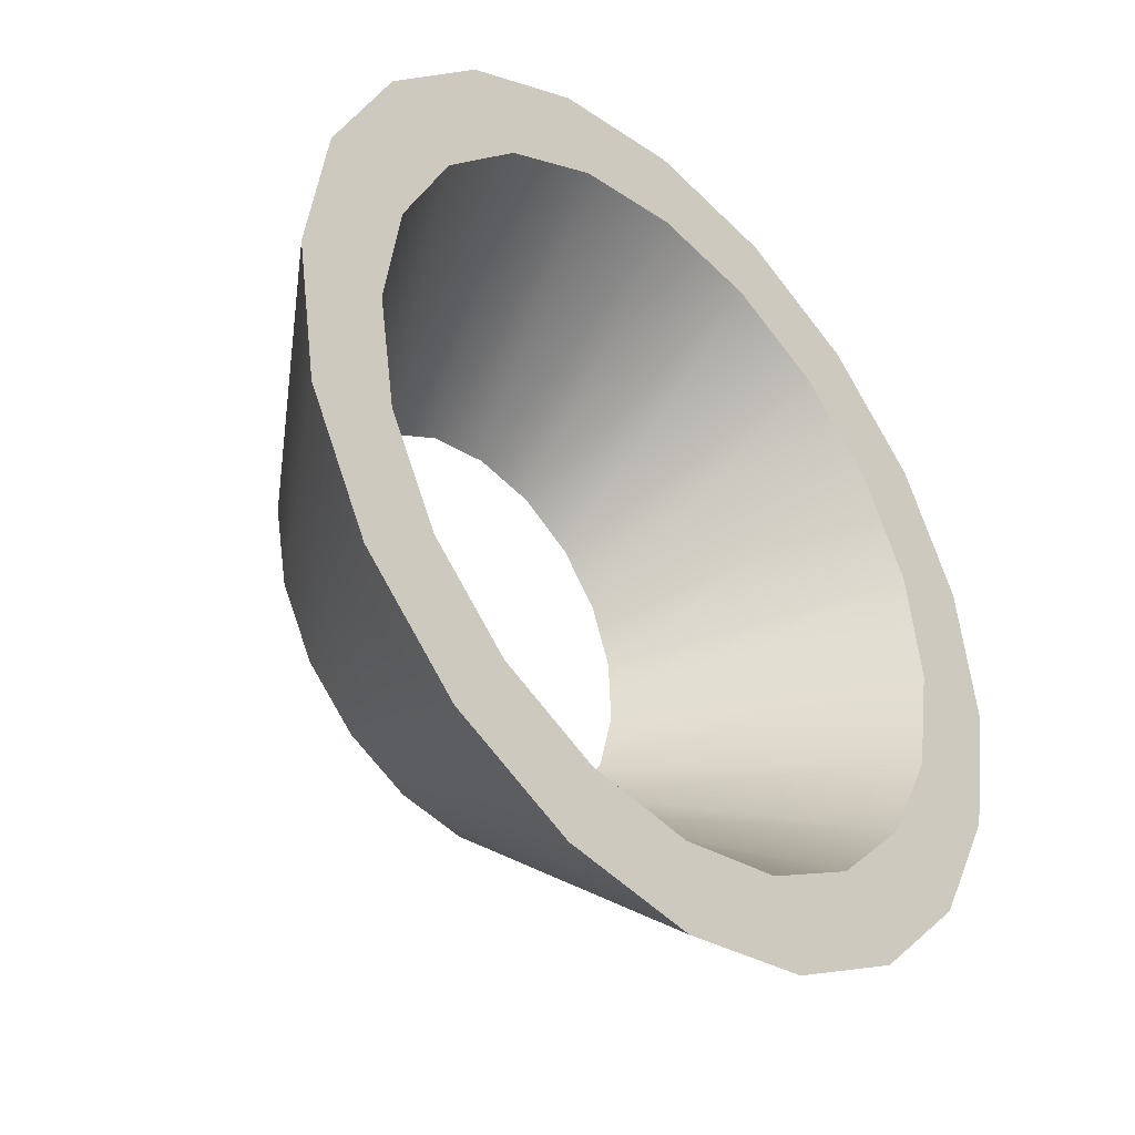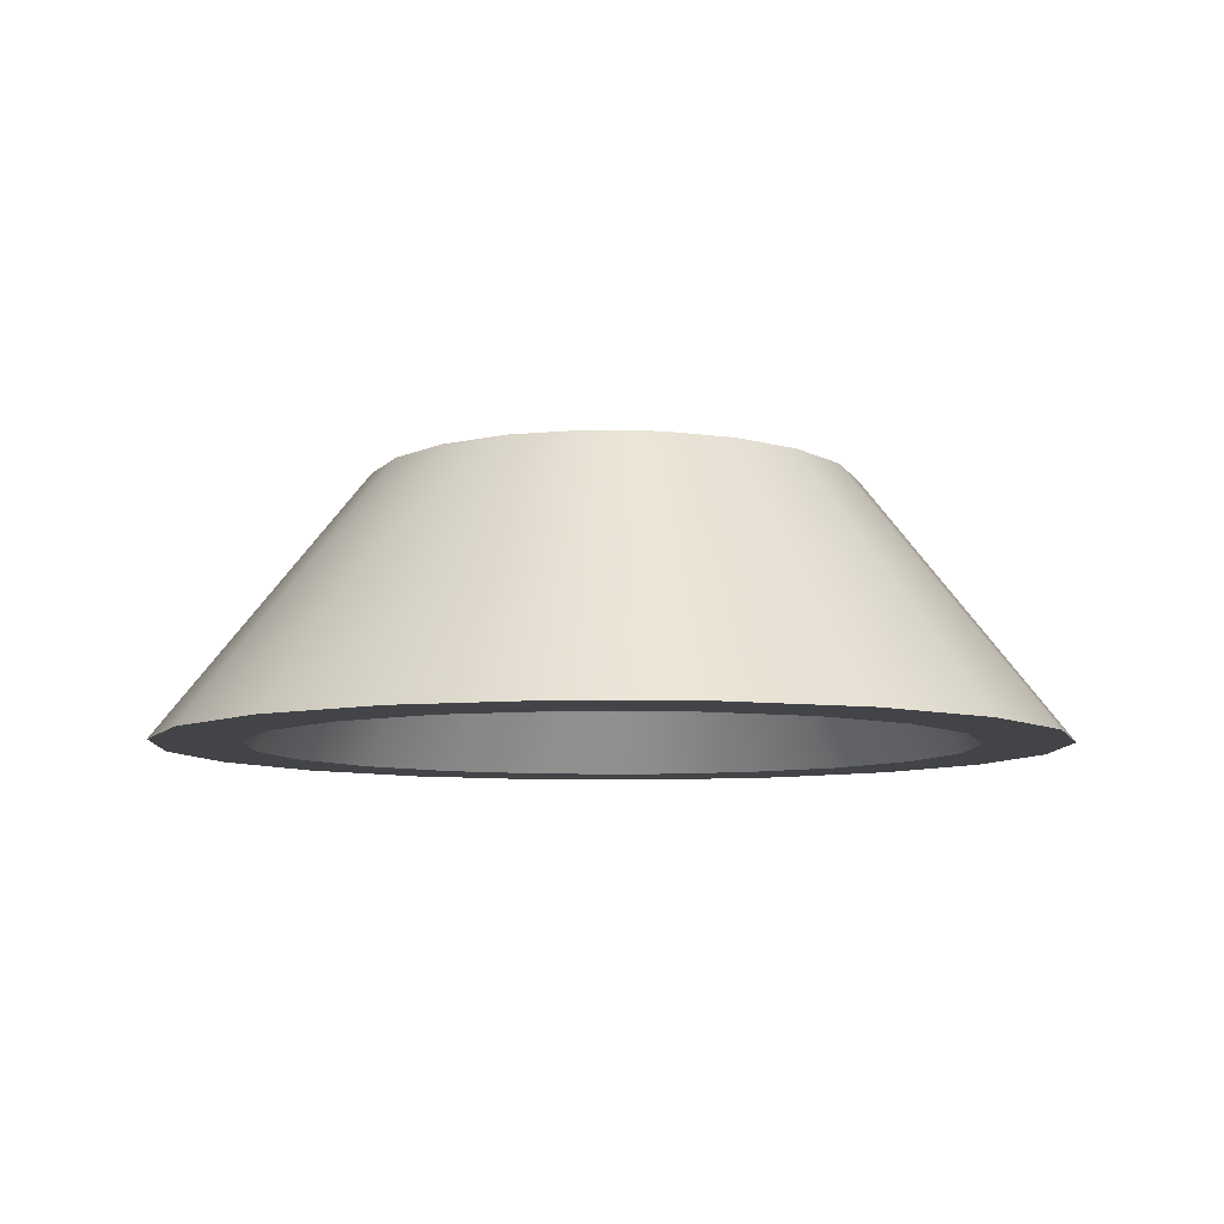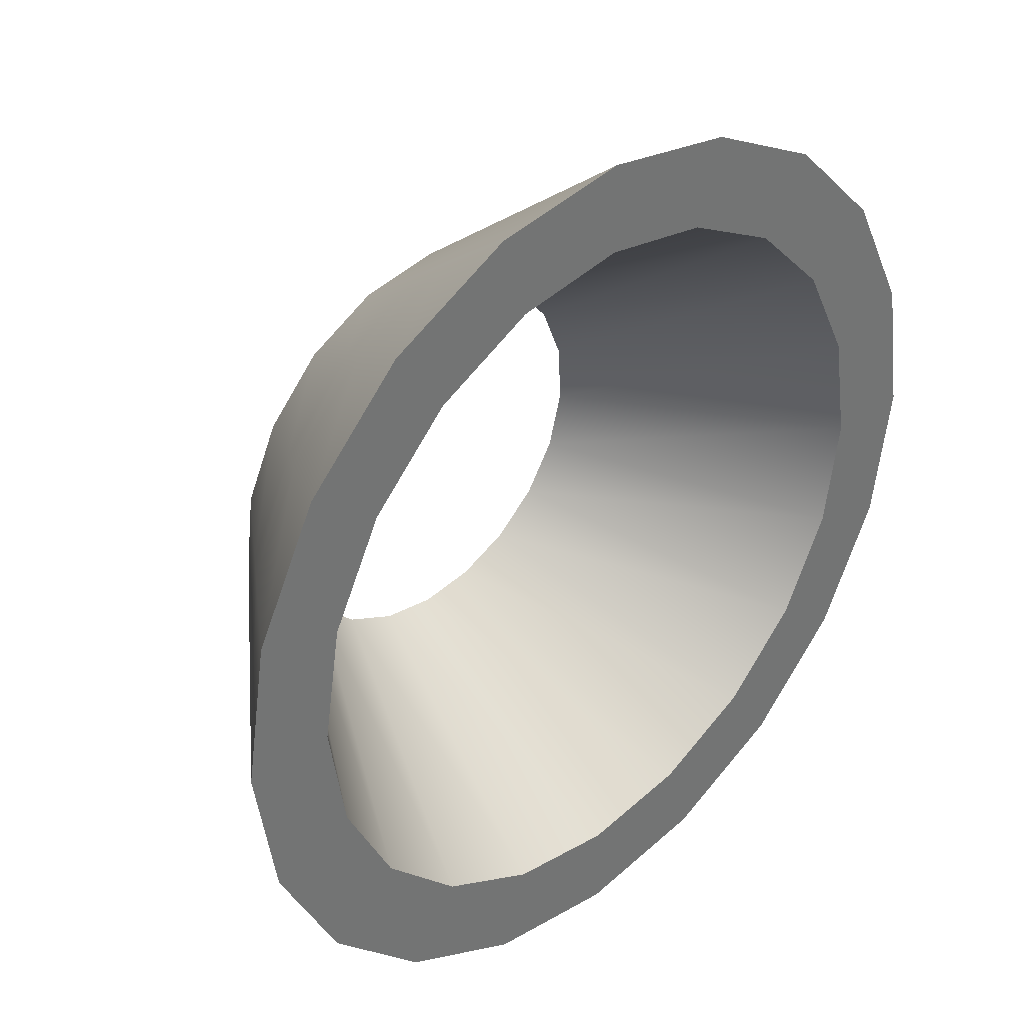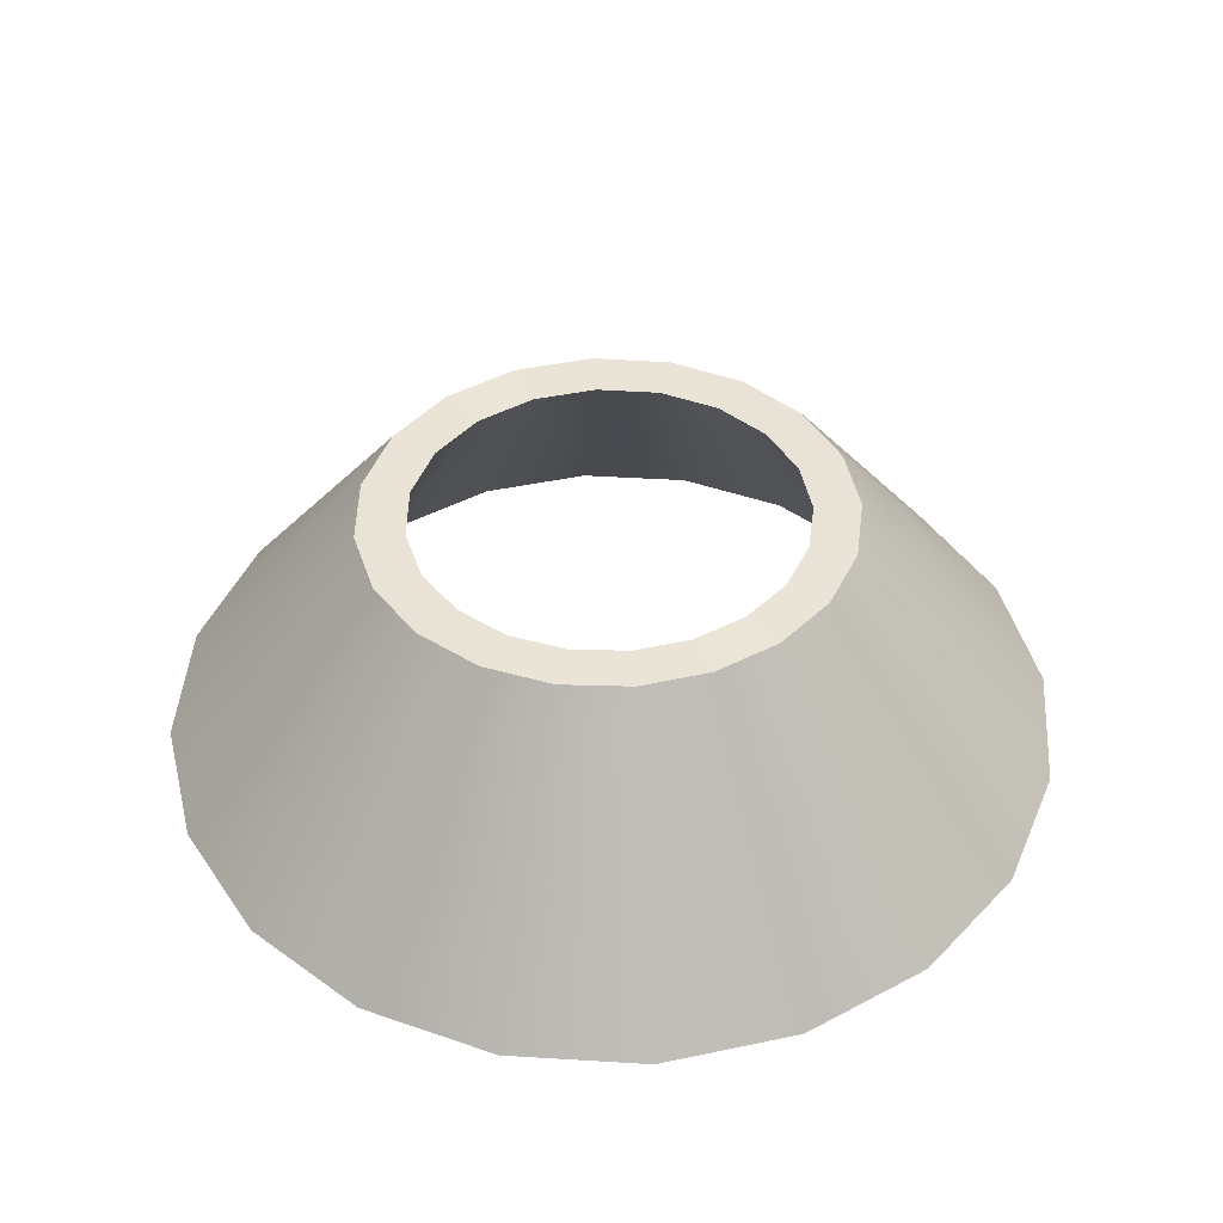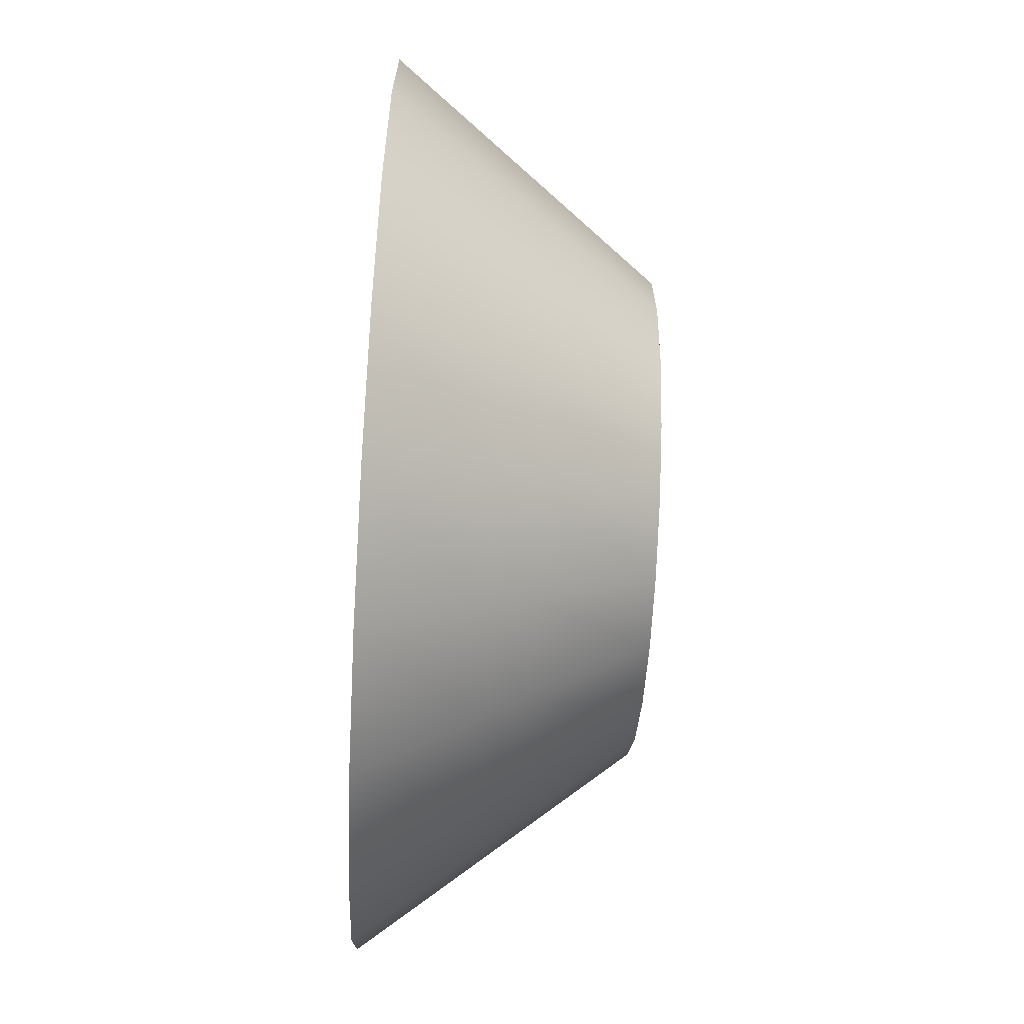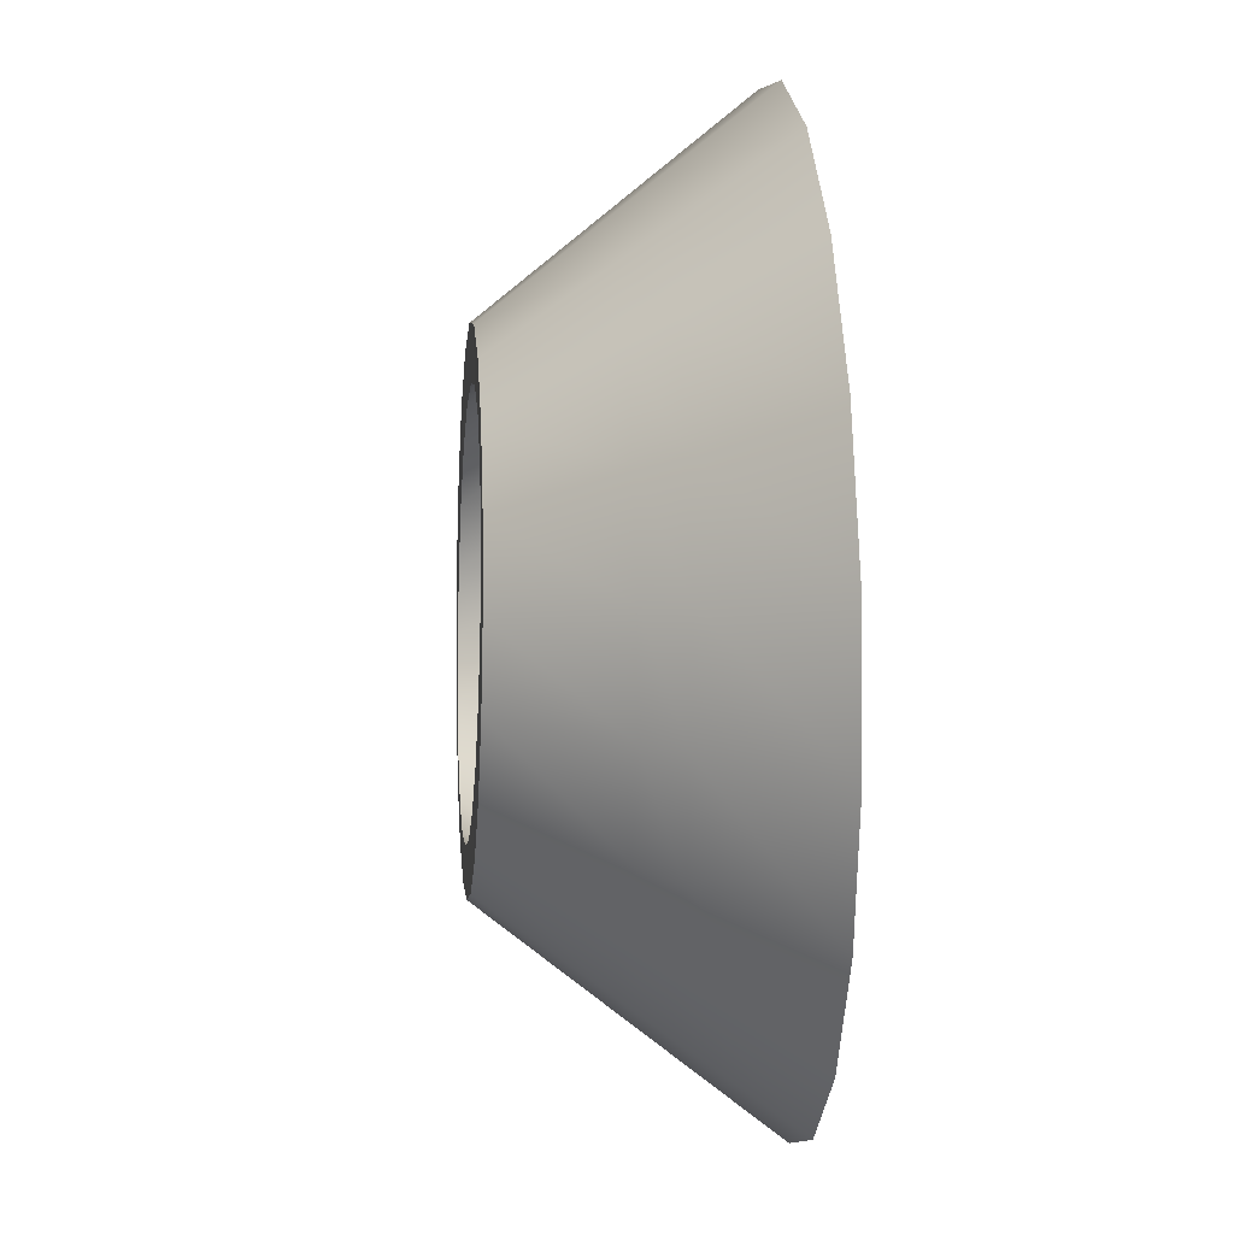
<metadata>
{"format":"obj","ext":"obj","renderer":"f3d","projection":"perspective","resolution":1024,"background":"white","views":[{"elev":-39.0,"azim":-46.3,"up":"+Z"},{"elev":-7.9,"azim":-173.4,"up":"+Y"},{"elev":36.1,"azim":-43.8,"up":"+Z"},{"elev":44.0,"azim":157.1,"up":"+Y"},{"elev":-76.5,"azim":87.0,"up":"+Z"},{"elev":15.9,"azim":-95.1,"up":"+Z"}]}
</metadata>
<code>
g default
v 2.914 -1.298 -0.9467
v 2.478 -1.298 -1.801
v 1.801 -1.298 -2.478
v 0.9467 -1.298 -2.914
v 0 -1.298 -3.064
v -0.9467 -1.298 -2.914
v -1.801 -1.298 -2.478
v -2.478 -1.298 -1.801
v -2.914 -1.298 -0.9467
v -3.064 -1.298 0
v -2.914 -1.298 0.9467
v -2.478 -1.298 1.801
v -1.801 -1.298 2.478
v -0.9467 -1.298 2.914
v -0 -1.298 3.064
v 0.9467 -1.298 2.914
v 1.801 -1.298 2.478
v 2.478 -1.298 1.801
v 2.914 -1.298 0.9467
v 3.064 -1.298 0
v 1.543 0.4952 -0.546
v 1.29 0.509 -0.9814
v 0.9256 0.5194 -1.317
v 0.4835 0.5257 -1.528
v 0.001687 0.5275 -1.601
v -0.4808 0.5246 -1.53
v -0.9247 0.5173 -1.32
v -1.292 0.506 -0.985
v -1.547 0.4915 -0.5483
v -1.66 0.4751 -0.04516
v -1.611 0.4582 0.4787
v -1.395 0.4426 0.9699
v -1.028 0.43 1.372
v -0.5448 0.4221 1.637
v 0.001687 0.4198 1.728
v 0.5473 0.4235 1.634
v 1.029 0.4327 1.368
v 1.393 0.4461 0.9657
v 1.606 0.4622 0.4762
v 1.655 0.4791 -0.04516
v 2.339 -1.298 -0.7599
v 1.989 -1.298 -1.445
v 1.036 0.509 -0.7967
v 1.239 0.4952 -0.4472
v 1.445 -1.298 -1.989
v 0.7433 0.5194 -1.066
v 0.7599 -1.298 -2.339
v 0.3884 0.5257 -1.235
v -0 -1.298 -2.459
v 0.001686 0.5275 -1.294
v -0.7599 -1.298 -2.339
v -0.3856 0.5246 -1.237
v -1.445 -1.298 -1.989
v -0.742 0.5173 -1.069
v -1.989 -1.298 -1.445
v -1.037 0.506 -0.7996
v -2.339 -1.298 -0.7599
v -1.241 0.4915 -0.449
v -2.459 -1.298 -0
v -1.332 0.4751 -0.04516
v -2.339 -1.298 0.7599
v -1.293 0.4582 0.3754
v -1.989 -1.298 1.445
v -1.12 0.4426 0.7696
v -1.445 -1.298 1.989
v -0.8251 0.43 1.093
v -0.7599 -1.298 2.339
v -0.437 0.4221 1.305
v -0 -1.298 2.459
v 0.001686 0.4198 1.378
v 0.7599 -1.298 2.339
v 0.4396 0.4235 1.303
v 1.445 -1.298 1.989
v 0.826 0.4327 1.089
v 1.989 -1.298 1.445
v 1.119 0.4461 0.7663
v 2.339 -1.298 0.7599
v 1.29 0.4622 0.3734
v 2.459 -1.298 -0
v 1.329 0.4791 -0.04516
v -2.168 -0.2927 0.6788
v -2.26 -0.283 -0.02585
v -2.131 -0.2736 -0.7186
v -1.799 -0.2654 -1.334
v -1.299 -0.2589 -1.815
v -0.68 -0.2547 -2.122
v 0.000965 -0.2531 -2.226
v 0.6815 -0.2541 -2.12
v 1.3 -0.2577 -1.813
v 1.798 -0.2636 -1.332
v 2.129 -0.2715 -0.7173
v 2.257 -0.2807 -0.02585
v 2.165 -0.2904 0.6774
v 1.857 -0.2996 1.323
v 1.359 -0.3073 1.843
v 0.718 -0.3126 2.181
v 0.000965 -0.3147 2.299
v -0.7166 -0.3134 2.183
v -1.359 -0.3088 1.845
v -1.858 -0.3016 1.325
v -2.354 -0.5442 0.7458
v -2.461 -0.5369 -0.01938
v -2.327 -0.5299 -0.7757
v -1.969 -0.5237 -1.451
v -1.425 -0.5188 -1.981
v -0.7467 -0.5157 -2.32
v 0.000724 -0.5145 -2.436
v 0.7479 -0.5152 -2.319
v 1.425 -0.5179 -1.98
v 1.968 -0.5224 -1.449
v 2.325 -0.5283 -0.7747
v 2.459 -0.5352 -0.01938
v 2.352 -0.5425 0.7447
v 2.013 -0.5494 1.442
v 1.469 -0.5551 2.002
v 0.7752 -0.5591 2.364
v 0.000724 -0.5607 2.49
v -0.7742 -0.5597 2.365
v -1.469 -0.5563 2.004
v -2.014 -0.5509 1.444
g pCone1
f 41 44 43 42
f 42 43 46 45
f 45 46 48 47
f 47 48 50 49
f 49 50 52 51
f 51 52 54 53
f 53 54 56 55
f 55 56 58 57
f 57 58 60 59
f 59 60 62 61
f 61 62 64 63
f 63 64 66 65
f 65 66 68 67
f 67 68 70 69
f 69 70 72 71
f 71 72 74 73
f 73 74 76 75
f 75 76 78 77
f 77 78 80 79
f 79 80 44 41
f 1 2 110 111
f 2 3 109 110
f 3 4 108 109
f 4 5 107 108
f 5 6 106 107
f 6 7 105 106
f 7 8 104 105
f 8 9 103 104
f 9 10 102 103
f 10 11 101 102
f 11 12 120 101
f 12 13 119 120
f 13 14 118 119
f 14 15 117 118
f 15 16 116 117
f 16 17 115 116
f 17 18 114 115
f 18 19 113 114
f 19 20 112 113
f 20 1 111 112
f 1 41 42 2
f 22 43 44 21
f 2 42 45 3
f 23 46 43 22
f 3 45 47 4
f 24 48 46 23
f 4 47 49 5
f 25 50 48 24
f 5 49 51 6
f 26 52 50 25
f 6 51 53 7
f 27 54 52 26
f 7 53 55 8
f 28 56 54 27
f 8 55 57 9
f 29 58 56 28
f 9 57 59 10
f 30 60 58 29
f 10 59 61 11
f 31 62 60 30
f 11 61 63 12
f 32 64 62 31
f 12 63 65 13
f 33 66 64 32
f 13 65 67 14
f 34 68 66 33
f 14 67 69 15
f 35 70 68 34
f 15 69 71 16
f 36 72 70 35
f 16 71 73 17
f 37 74 72 36
f 17 73 75 18
f 38 76 74 37
f 18 75 77 19
f 39 78 76 38
f 19 77 79 20
f 40 80 78 39
f 20 79 41 1
f 21 44 80 40
f 82 81 31 30
f 83 82 30 29
f 84 83 29 28
f 85 84 28 27
f 86 85 27 26
f 87 86 26 25
f 88 87 25 24
f 89 88 24 23
f 90 89 23 22
f 91 90 22 21
f 92 91 21 40
f 93 92 40 39
f 94 93 39 38
f 95 94 38 37
f 96 95 37 36
f 97 96 36 35
f 98 97 35 34
f 99 98 34 33
f 100 99 33 32
f 81 100 32 31
f 102 101 81 82
f 103 102 82 83
f 104 103 83 84
f 105 104 84 85
f 106 105 85 86
f 107 106 86 87
f 108 107 87 88
f 109 108 88 89
f 110 109 89 90
f 111 110 90 91
f 112 111 91 92
f 113 112 92 93
f 114 113 93 94
f 115 114 94 95
f 116 115 95 96
f 117 116 96 97
f 118 117 97 98
f 119 118 98 99
f 120 119 99 100
f 101 120 100 81

</code>
